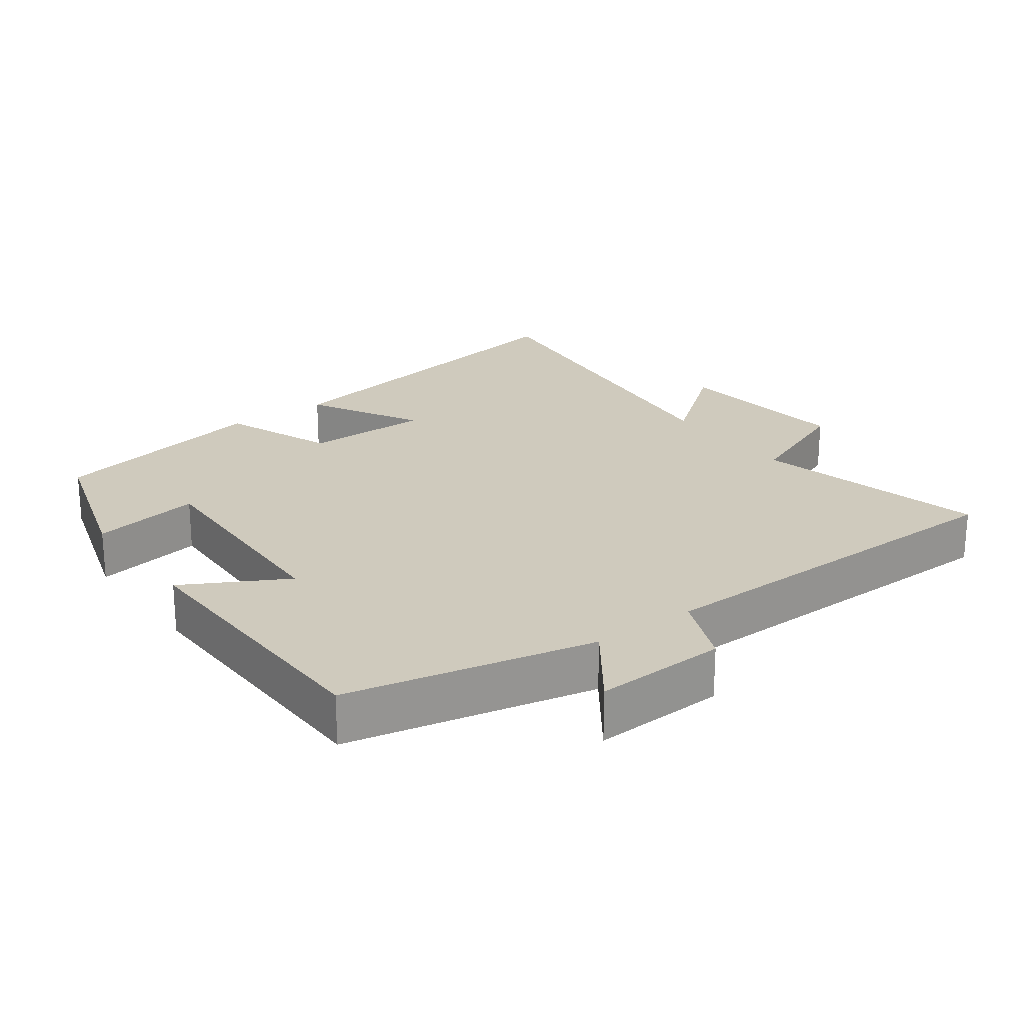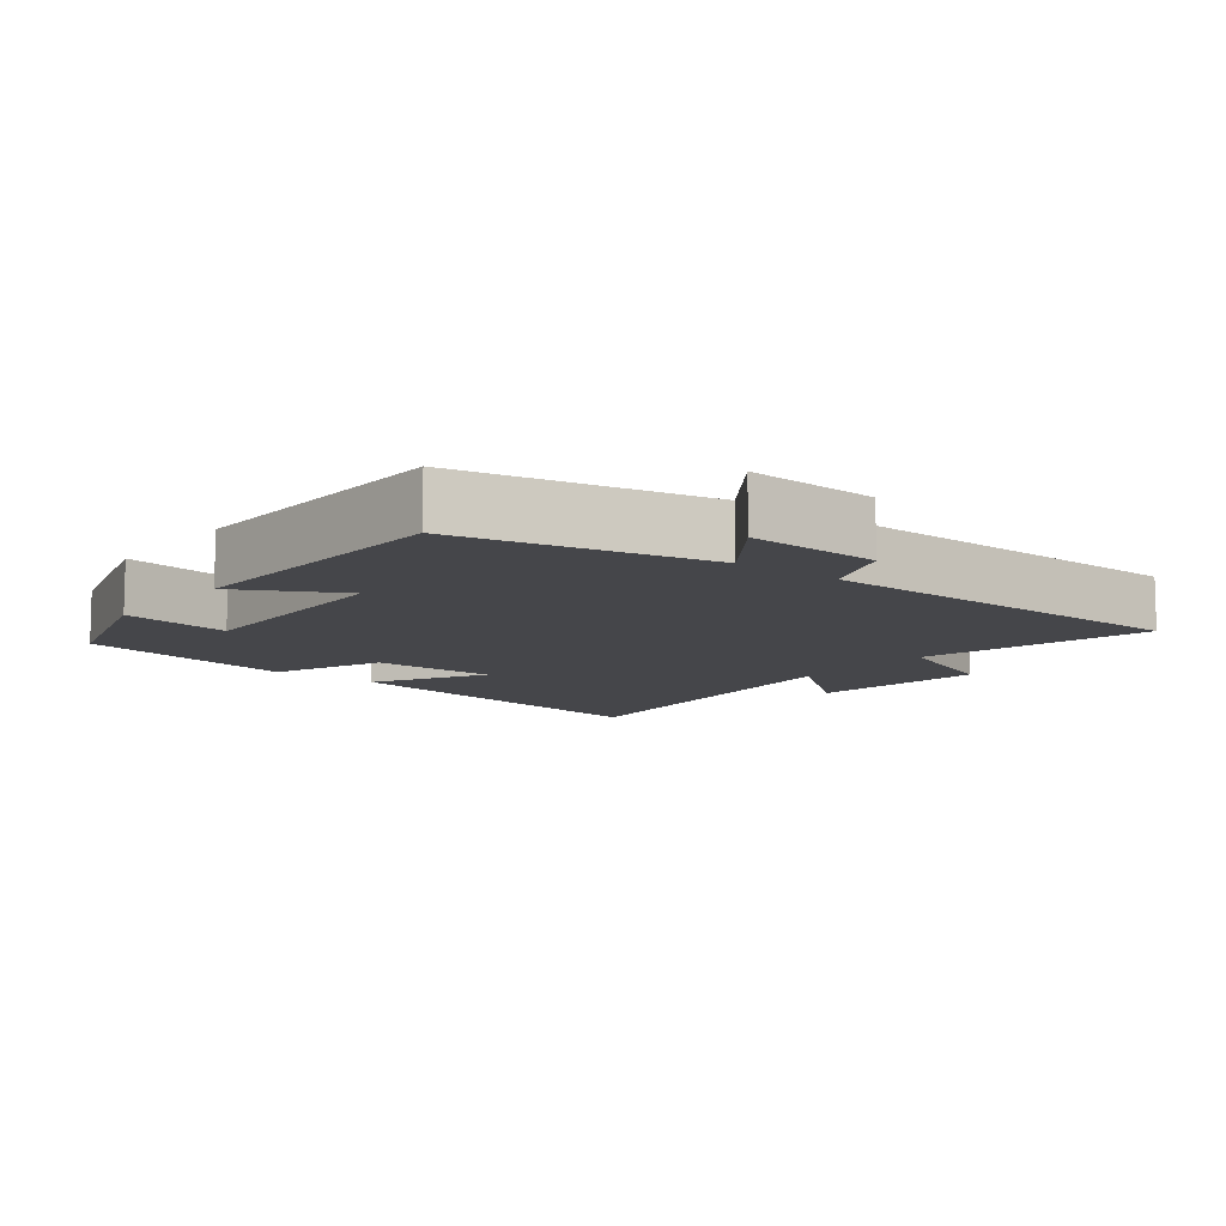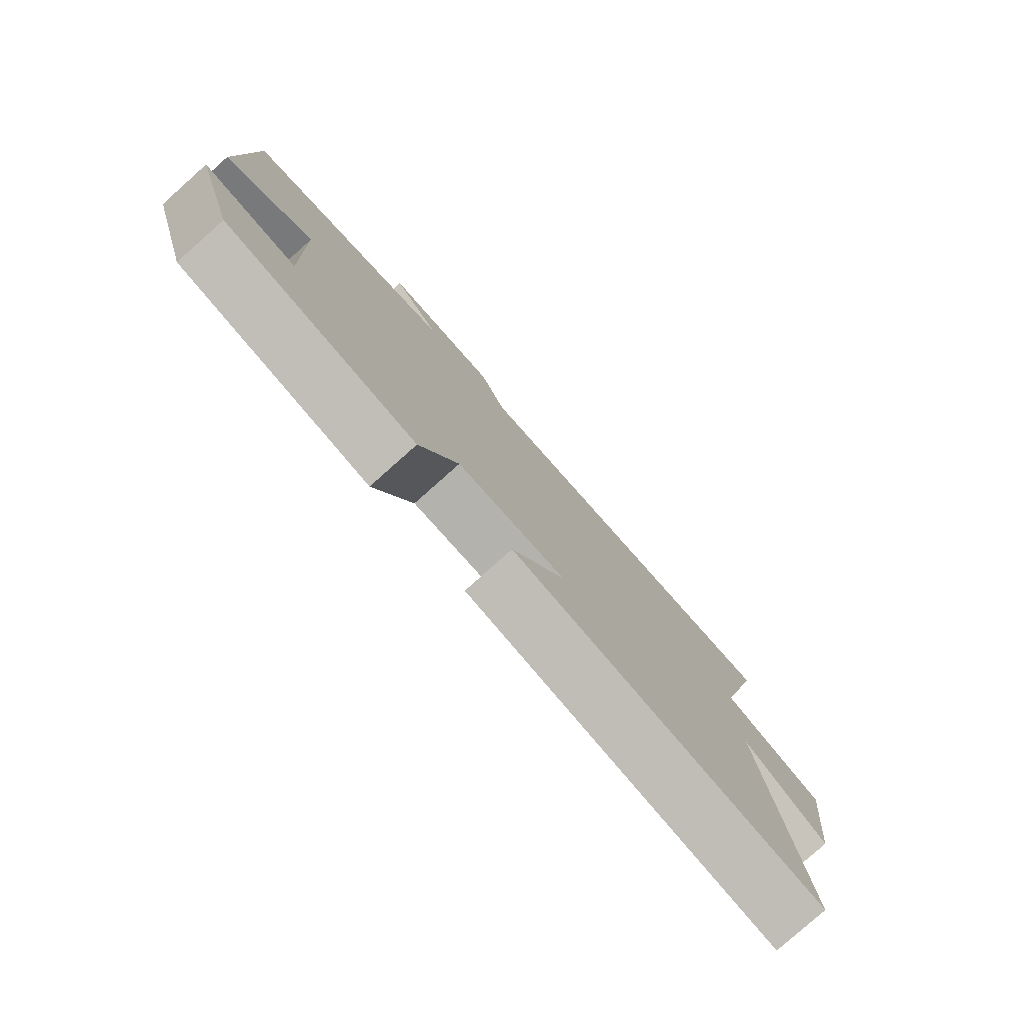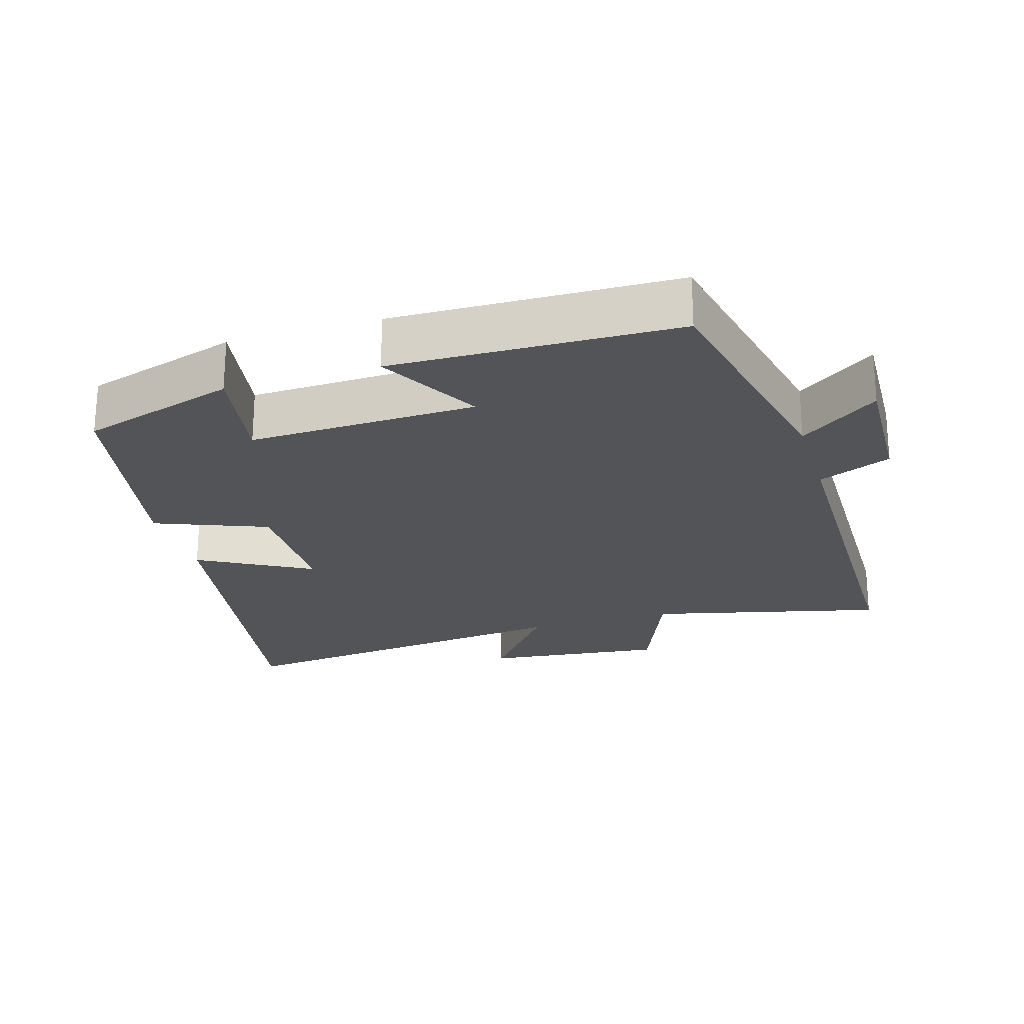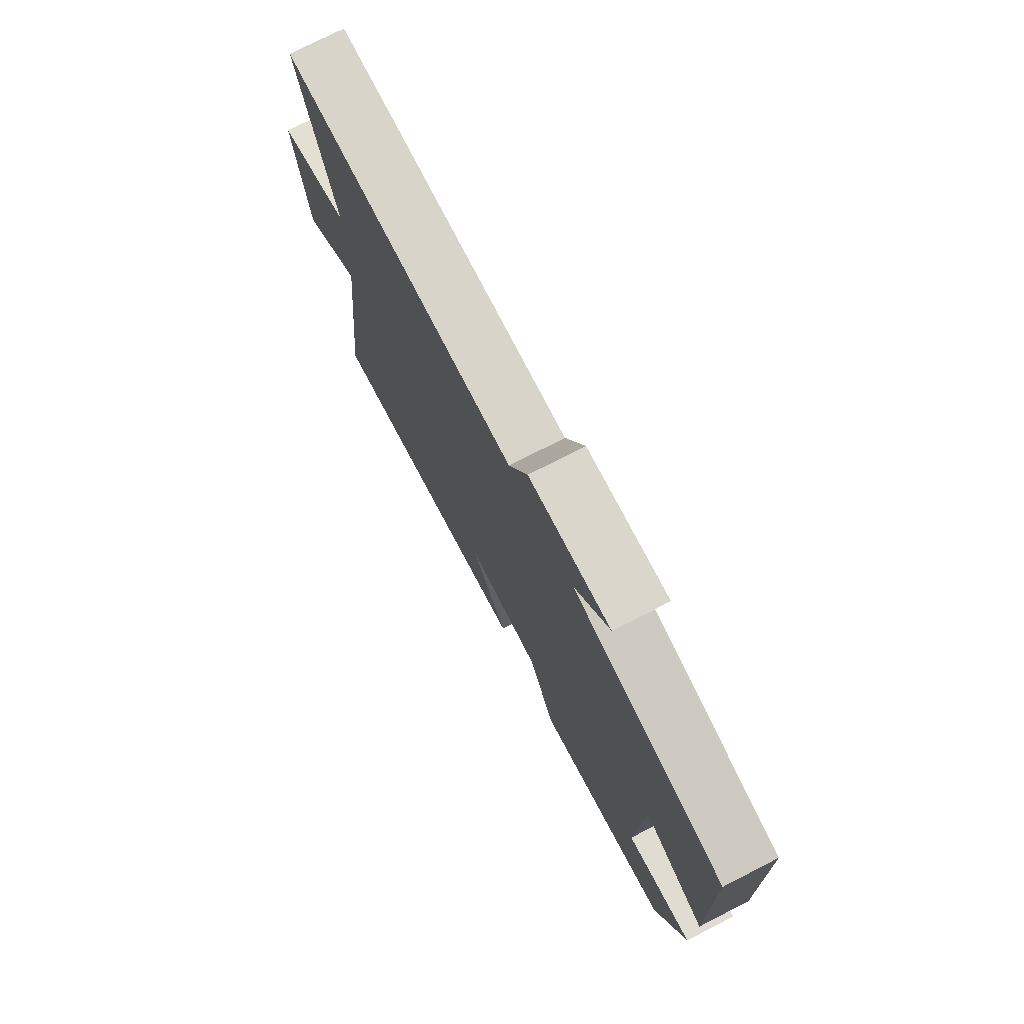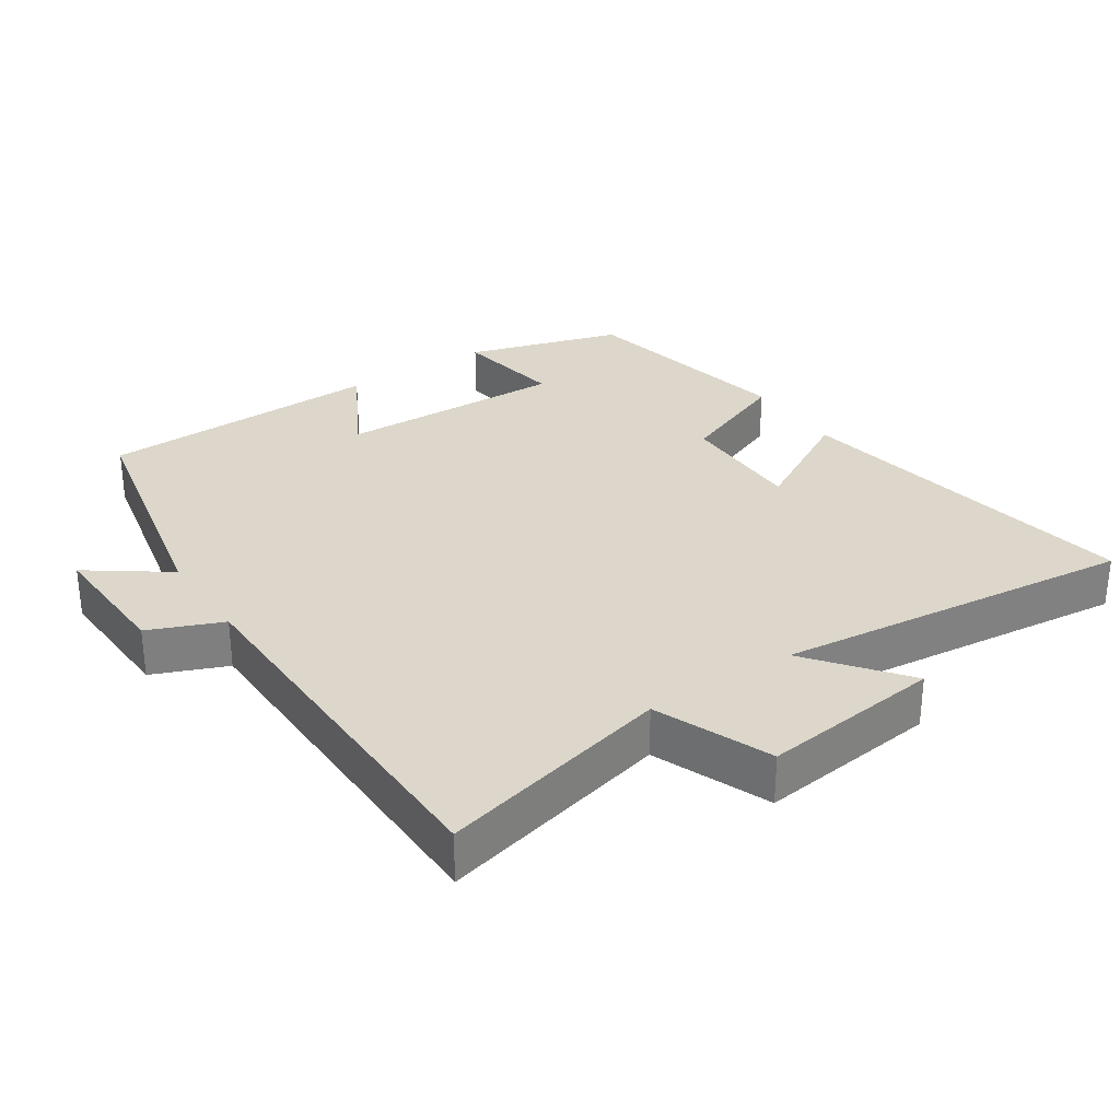
<metadata>
{"format":"obj","ext":"obj","renderer":"f3d","projection":"perspective","resolution":1024,"background":"white","views":[{"elev":22.9,"azim":-36.2,"up":"+Y"},{"elev":-9.9,"azim":-38.3,"up":"+Y"},{"elev":-79.6,"azim":-48.3,"up":"+Z"},{"elev":-23.3,"azim":-73.1,"up":"+Y"},{"elev":75.8,"azim":-117.1,"up":"+Z"},{"elev":30.6,"azim":56.3,"up":"+Y"}]}
</metadata>
<code>
v 0.582 0.07 0.492
v 0.5 0.07 0.154
v 0.668 0.07 0.086
v 0.638 0.07 -0.176
v 0.5 0.07 -0.068
v 0.559 0.07 -0.589
v 0.045 0.07 -0.5
v 0.135 0.07 -0.338
v -0.047 0.07 -0.338
v -0.111 0.07 -0.5
v -0.432 0.07 -0.435
v -0.5 0.07 -0.21
v -0.342 0.07 -0.237
v -0.352 0.07 0.093
v -0.5 0.07 0.012
v -0.49 0.07 0.424
v -0.131 0.07 0.5
v -0.213 0.07 0.614
v -0.021 0.07 0.606
v 0.023 0.07 0.5
v 0.582 0 0.492
v 0.5 0 0.154
v 0.668 0 0.086
v 0.638 0 -0.176
v 0.5 0 -0.068
v 0.559 0 -0.589
v 0.045 0 -0.5
v 0.135 0 -0.338
v -0.047 0 -0.338
v -0.111 0 -0.5
v -0.432 0 -0.435
v -0.5 0 -0.21
v -0.342 0 -0.237
v -0.352 0 0.093
v -0.5 0 0.012
v -0.49 0 0.424
v -0.131 0 0.5
v -0.213 0 0.614
v -0.021 0 0.606
v 0.023 0 0.5
f 17 18 19 20
f 17 20 1 2
f 14 15 16 17
f 13 14 17 2
f 10 11 12 13
f 9 10 13
f 8 9 13 2
f 5 6 7 8
f 5 8 2 3
f 3 4 5
f 40 39 38 37
f 22 21 40 37
f 37 36 35 34
f 22 37 34 33
f 33 32 31 30
f 33 30 29
f 22 33 29 28
f 28 27 26 25
f 23 22 28 25
f 25 24 23
f 1 21 22 2
f 2 22 23 3
f 3 23 24 4
f 4 24 25 5
f 5 25 26 6
f 6 26 27 7
f 7 27 28 8
f 8 28 29 9
f 9 29 30 10
f 10 30 31 11
f 11 31 32 12
f 12 32 33 13
f 13 33 34 14
f 14 34 35 15
f 15 35 36 16
f 16 36 37 17
f 17 37 38 18
f 18 38 39 19
f 19 39 40 20
f 20 40 21 1

</code>
